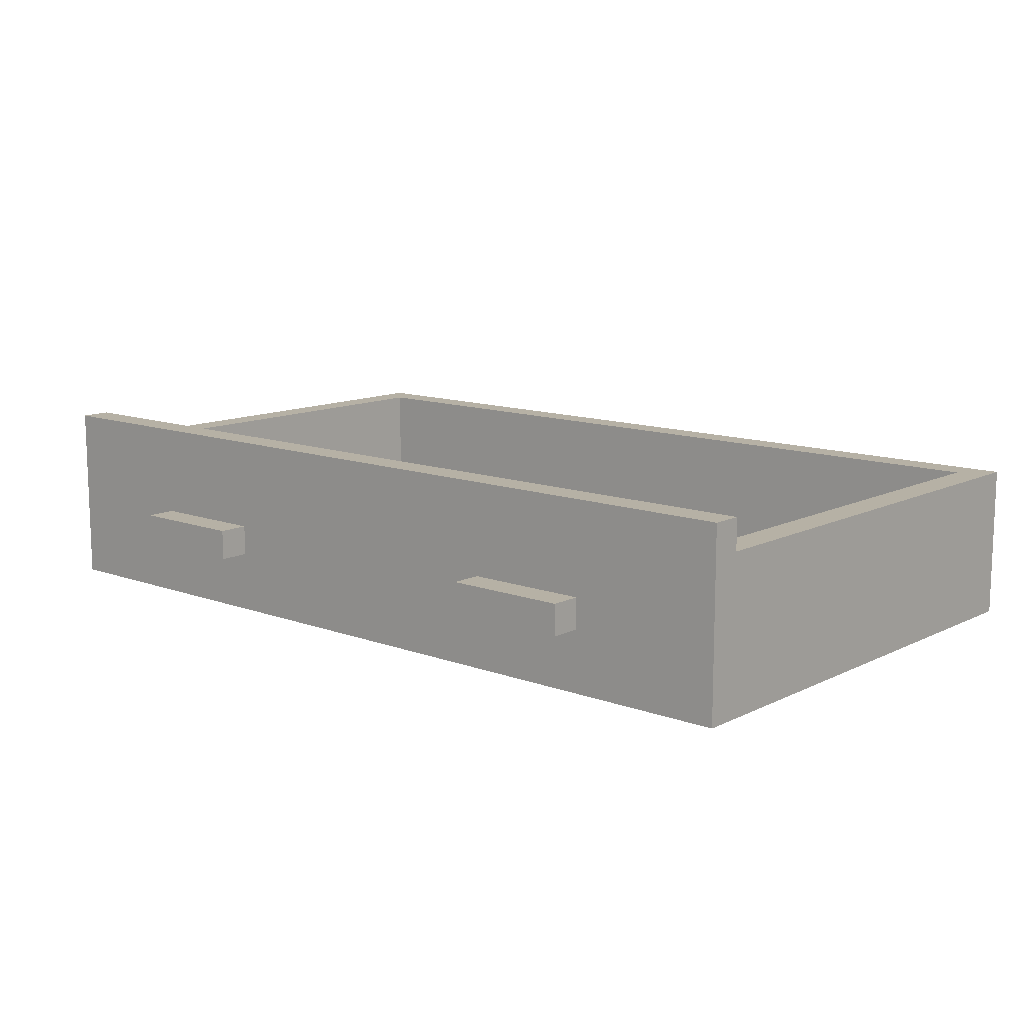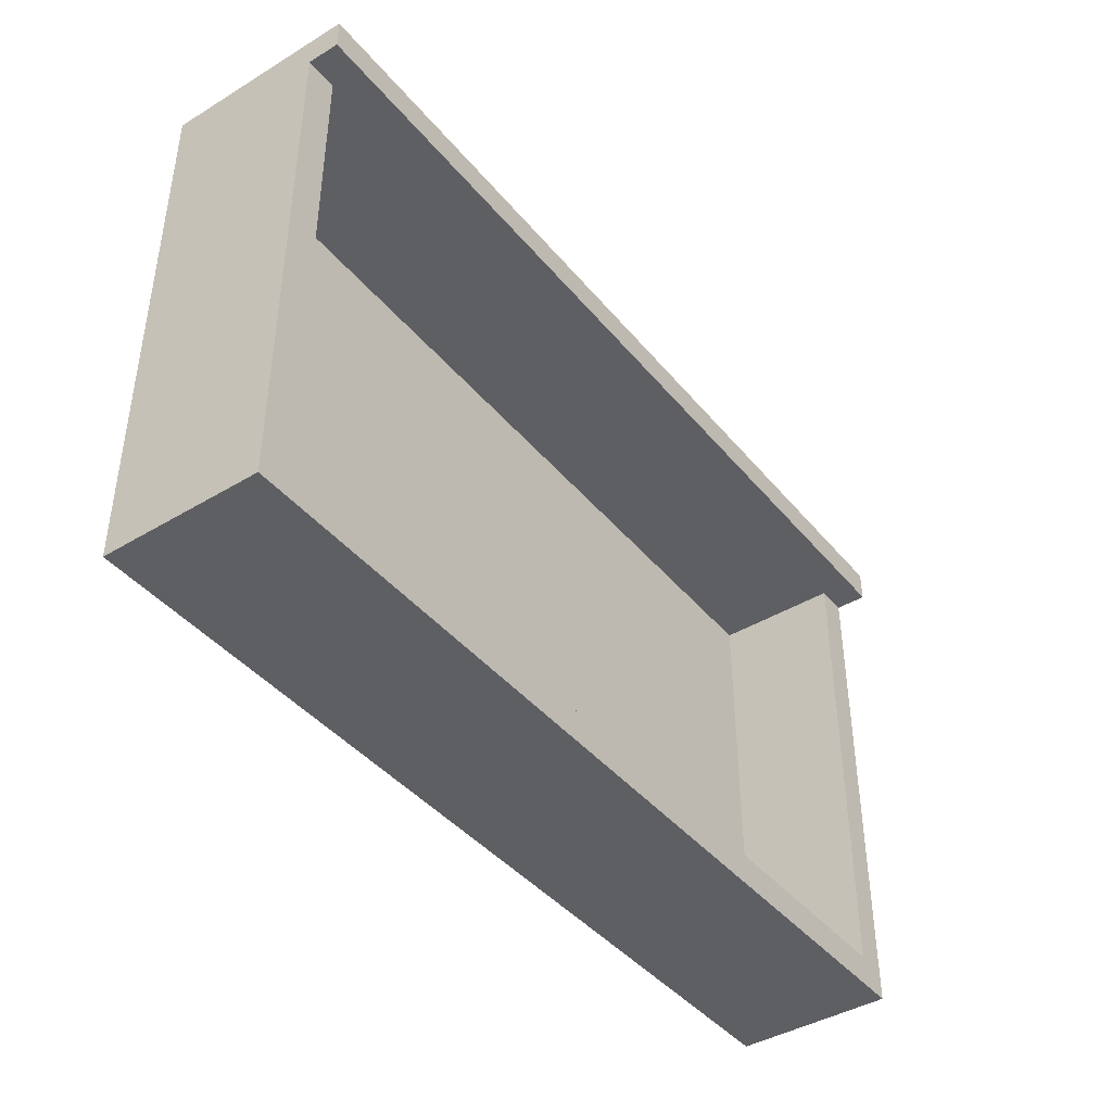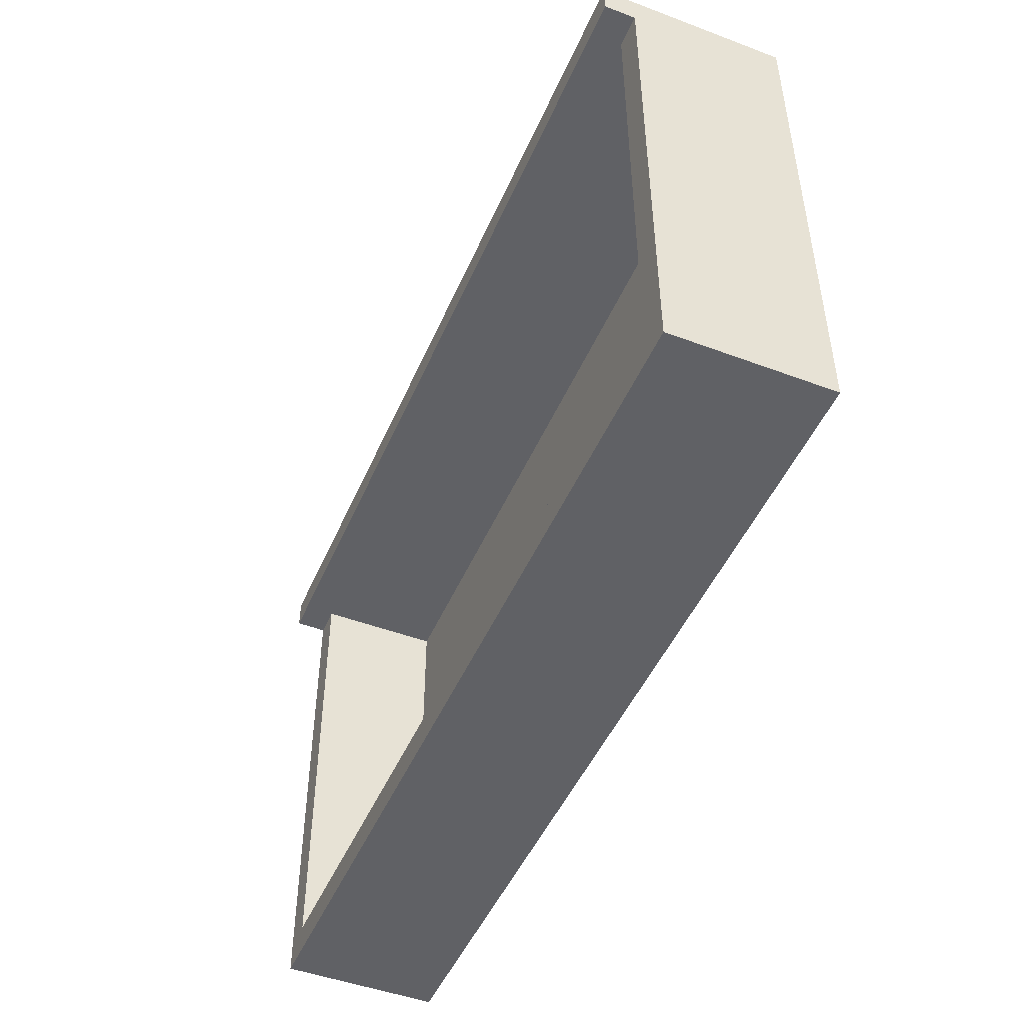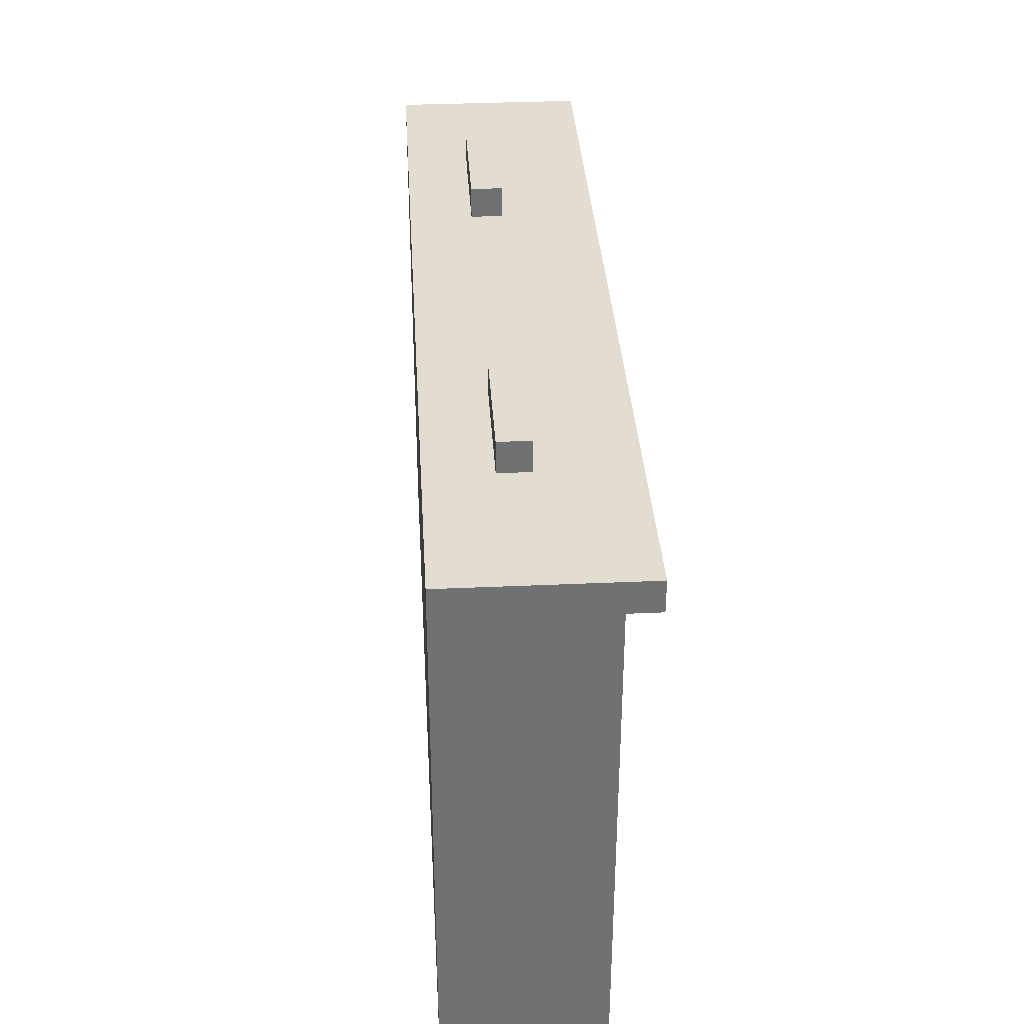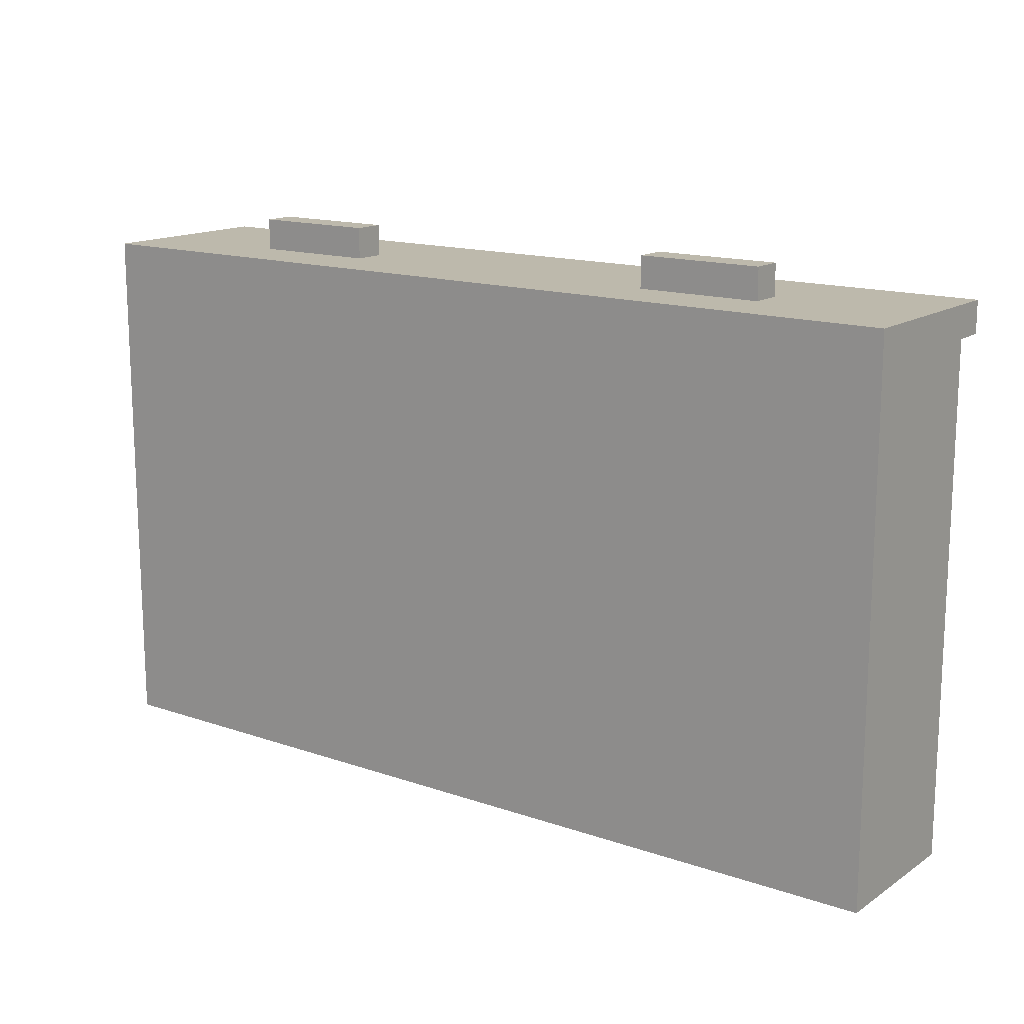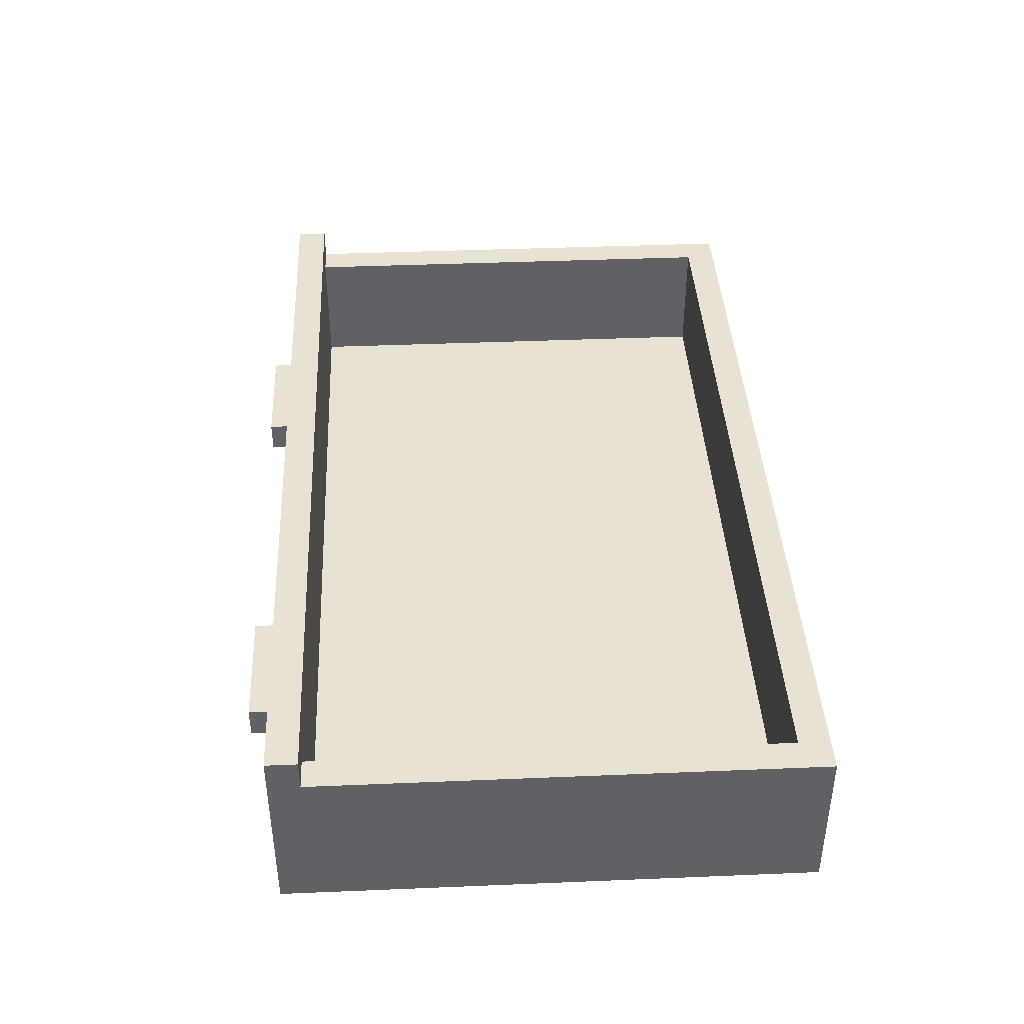
<metadata>
{"format":"obj","ext":"obj","renderer":"f3d","projection":"perspective","resolution":1024,"background":"white","views":[{"elev":12.0,"azim":41.0,"up":"+Y"},{"elev":-42.0,"azim":126.0,"up":"+Z"},{"elev":-48.0,"azim":-112.8,"up":"+Z"},{"elev":35.2,"azim":86.6,"up":"+Z"},{"elev":15.0,"azim":36.3,"up":"+Z"},{"elev":40.6,"azim":87.1,"up":"+Y"}]}
</metadata>
<code>
g HomeOPEN_EXPORT-33
v -14.5 0 8
v -14.5 0 7
v -14.5 0 -9
v -14.5 5 7
v -14.5 5 -9
v -14.5 6 8
v -14.5 6 7
v -9.5 2 9
v -9.5 2 8
v -9.5 3 9
v -9.5 3 8
v 5.5 2 9
v 5.5 2 8
v 5.5 3 9
v 5.5 3 8
v 13.5 1 7
v 13.5 1 -8
v 13.5 5 7
v 13.5 5 -8
v -13.5 1 7
v -13.5 1 -8
v -13.5 5 7
v -13.5 5 -8
v -5.5 2 9
v -5.5 2 8
v -5.5 3 9
v -5.5 3 8
v 9.5 2 9
v 9.5 2 8
v 9.5 3 9
v 9.5 3 8
v 14.5 0 8
v 14.5 0 7
v 14.5 0 -9
v 14.5 5 7
v 14.5 5 -9
v 14.5 6 8
v 14.5 6 7
v -9.5 2 9
v -9.5 3 9
v -5.5 2 9
v -5.5 3 9
v 5.5 2 9
v 5.5 3 9
v 9.5 2 9
v 9.5 3 9
v -14.5 0 8
v -14.5 6 8
v -9.5 2 8
v -9.5 3 8
v -5.5 2 8
v -5.5 3 8
v 5.5 2 8
v 5.5 3 8
v 9.5 2 8
v 9.5 3 8
v 14.5 0 8
v 14.5 6 8
v -13.5 1 -8
v -13.5 5 -8
v 13.5 1 -8
v 13.5 5 -8
v -14.5 5 7
v -14.5 6 7
v -13.5 1 7
v -13.5 5 7
v 13.5 1 7
v 13.5 5 7
v 14.5 5 7
v 14.5 6 7
v -14.5 0 -9
v -14.5 5 -9
v 14.5 0 -9
v 14.5 5 -9
v -14.5 0 8
v 14.5 0 8
v -14.5 0 7
v 14.5 0 7
v -14.5 0 -9
v 14.5 0 -9
v -9.5 2 9
v -5.5 2 9
v 5.5 2 9
v 9.5 2 9
v -9.5 2 8
v -5.5 2 8
v 5.5 2 8
v 9.5 2 8
v -13.5 1 7
v 13.5 1 7
v -13.5 1 -8
v 13.5 1 -8
v -9.5 3 9
v -5.5 3 9
v 5.5 3 9
v 9.5 3 9
v -9.5 3 8
v -5.5 3 8
v 5.5 3 8
v 9.5 3 8
v -14.5 5 7
v -13.5 5 7
v 13.5 5 7
v 14.5 5 7
v -13.5 5 -8
v 13.5 5 -8
v -14.5 5 -9
v 14.5 5 -9
v -14.5 6 8
v 14.5 6 8
v -14.5 6 7
v 14.5 6 7
f 4 2 1
f 4 3 2
f 5 3 4
f 6 4 1
f 7 4 6
f 10 9 8
f 11 9 10
f 14 13 12
f 15 13 14
f 18 17 16
f 19 17 18
f 20 21 22
f 22 21 23
f 24 25 26
f 26 25 27
f 28 29 30
f 30 29 31
f 32 33 35
f 33 34 35
f 35 34 36
f 32 35 37
f 37 35 38
f 41 40 39
f 42 40 41
f 45 44 43
f 46 44 45
f 49 48 47
f 50 48 49
f 51 49 47
f 52 48 50
f 53 51 47
f 53 52 51
f 54 48 52
f 54 52 53
f 55 53 47
f 56 48 54
f 57 55 47
f 57 56 55
f 58 48 56
f 58 56 57
f 61 60 59
f 62 60 61
f 63 64 66
f 65 66 67
f 66 64 68
f 67 66 68
f 68 64 69
f 69 64 70
f 71 72 73
f 73 72 74
f 77 76 75
f 78 76 77
f 79 78 77
f 80 78 79
f 85 82 81
f 86 82 85
f 87 84 83
f 88 84 87
f 89 90 91
f 91 90 92
f 93 94 97
f 97 94 98
f 95 96 99
f 99 96 100
f 101 102 105
f 103 104 106
f 101 105 107
f 105 106 107
f 106 104 108
f 107 106 108
f 109 110 111
f 111 110 112

</code>
